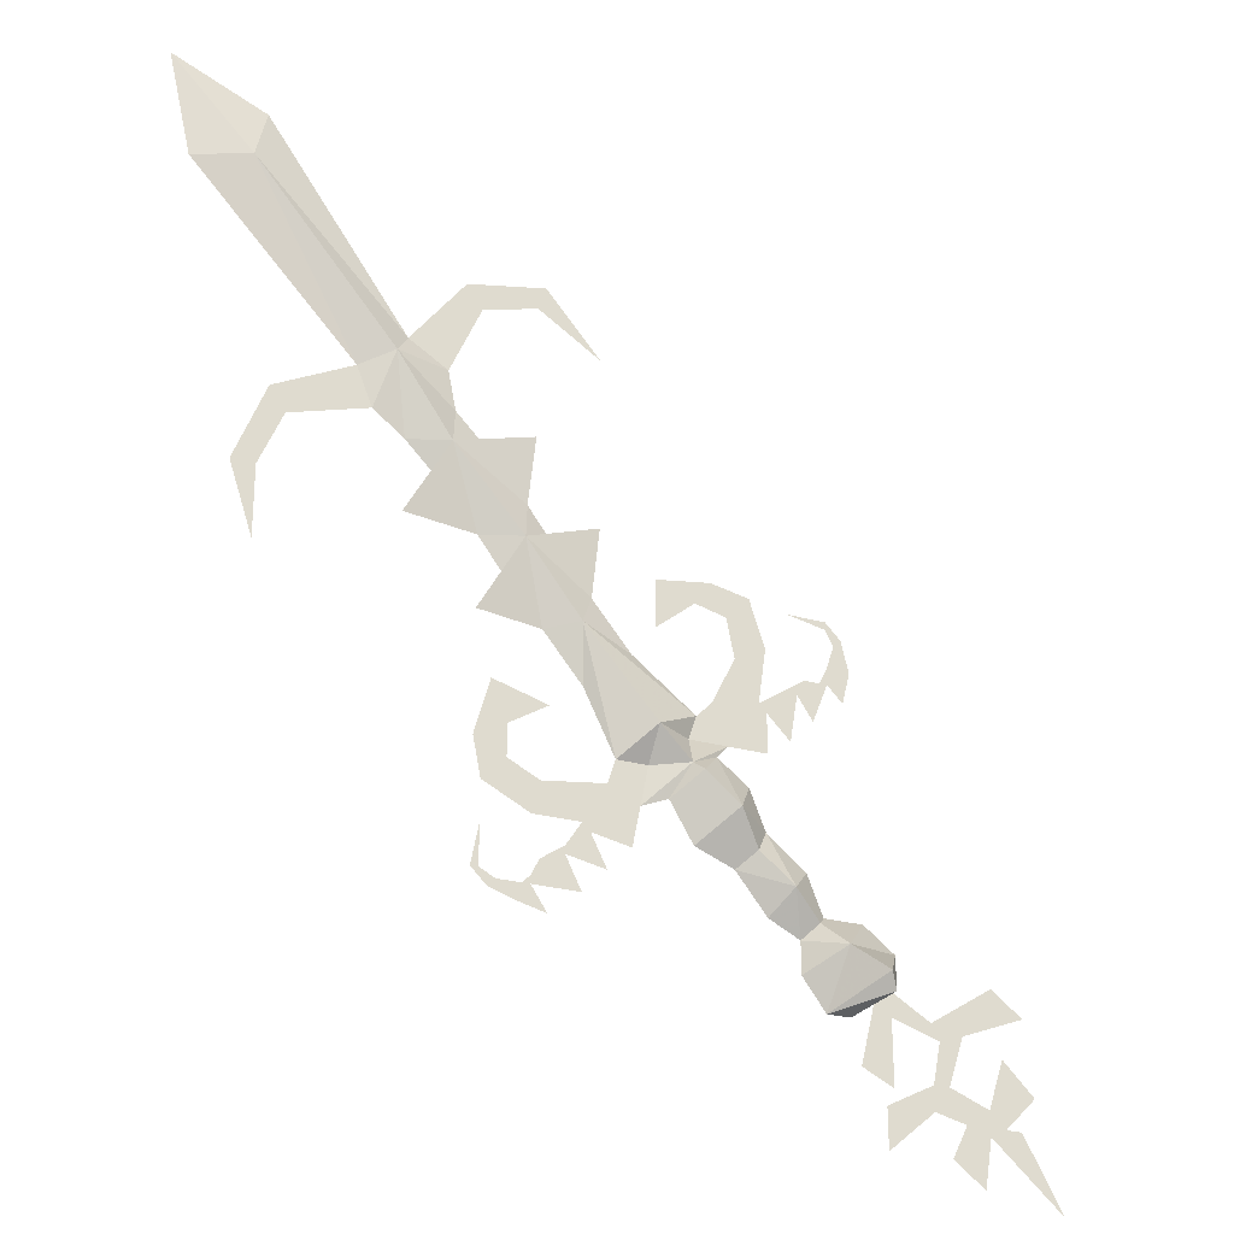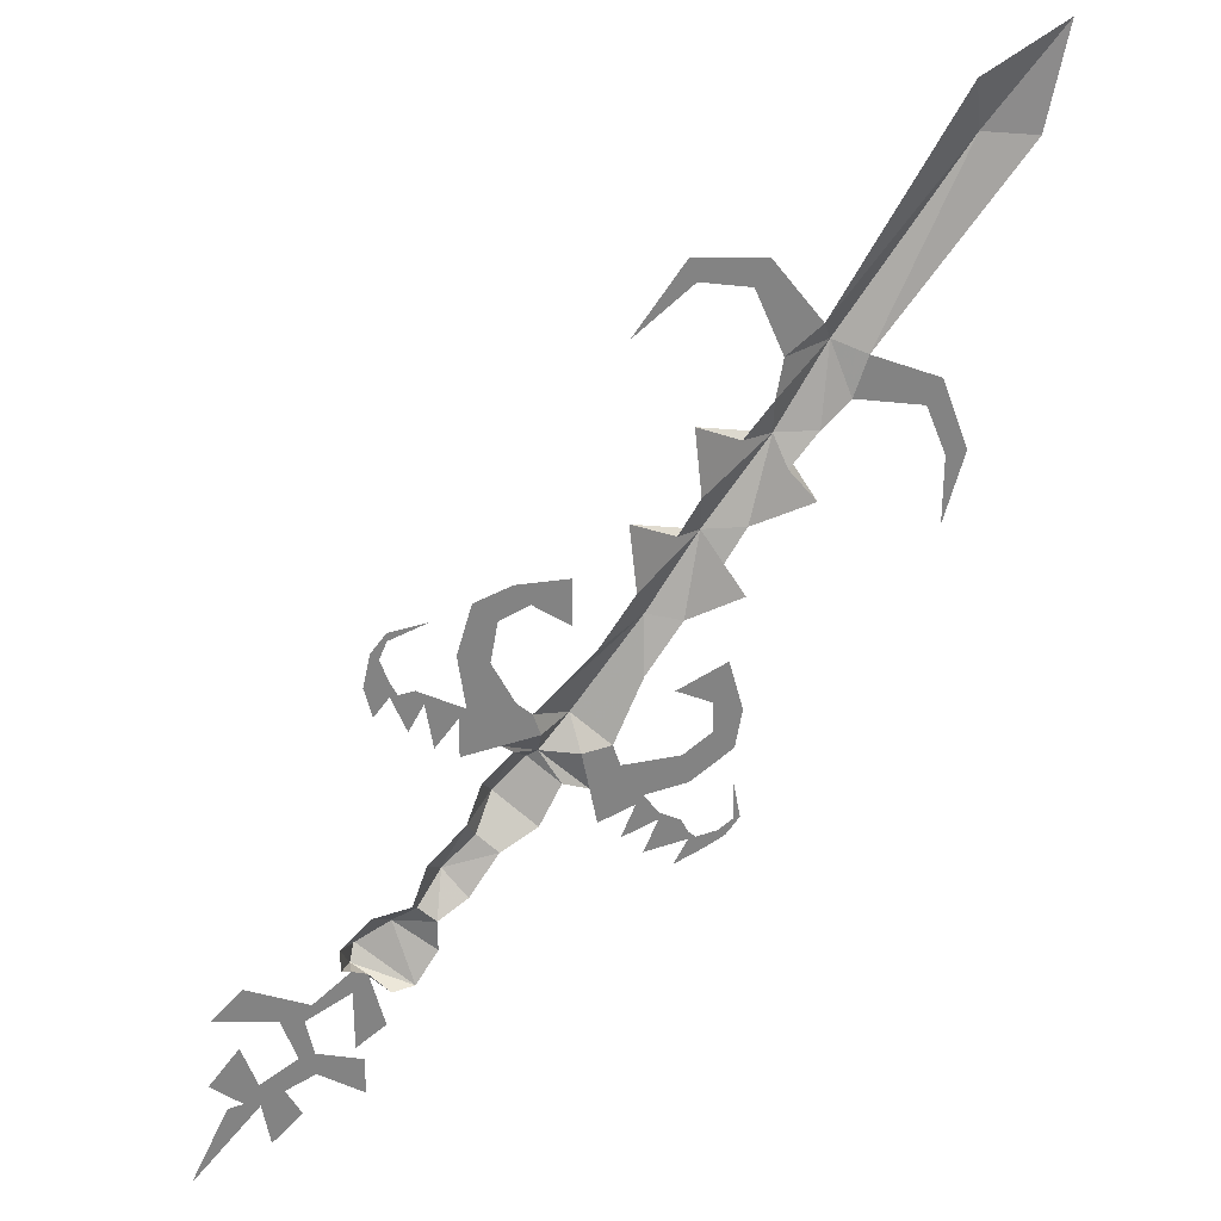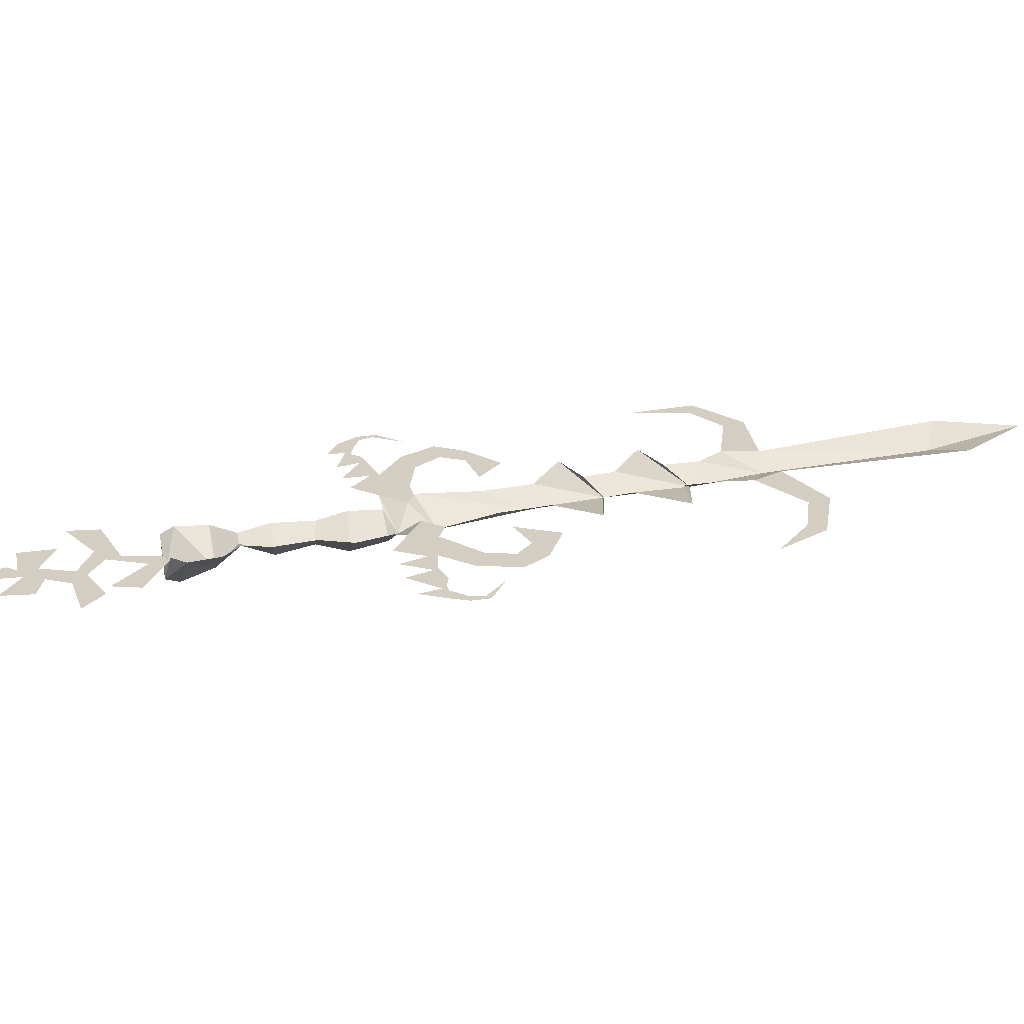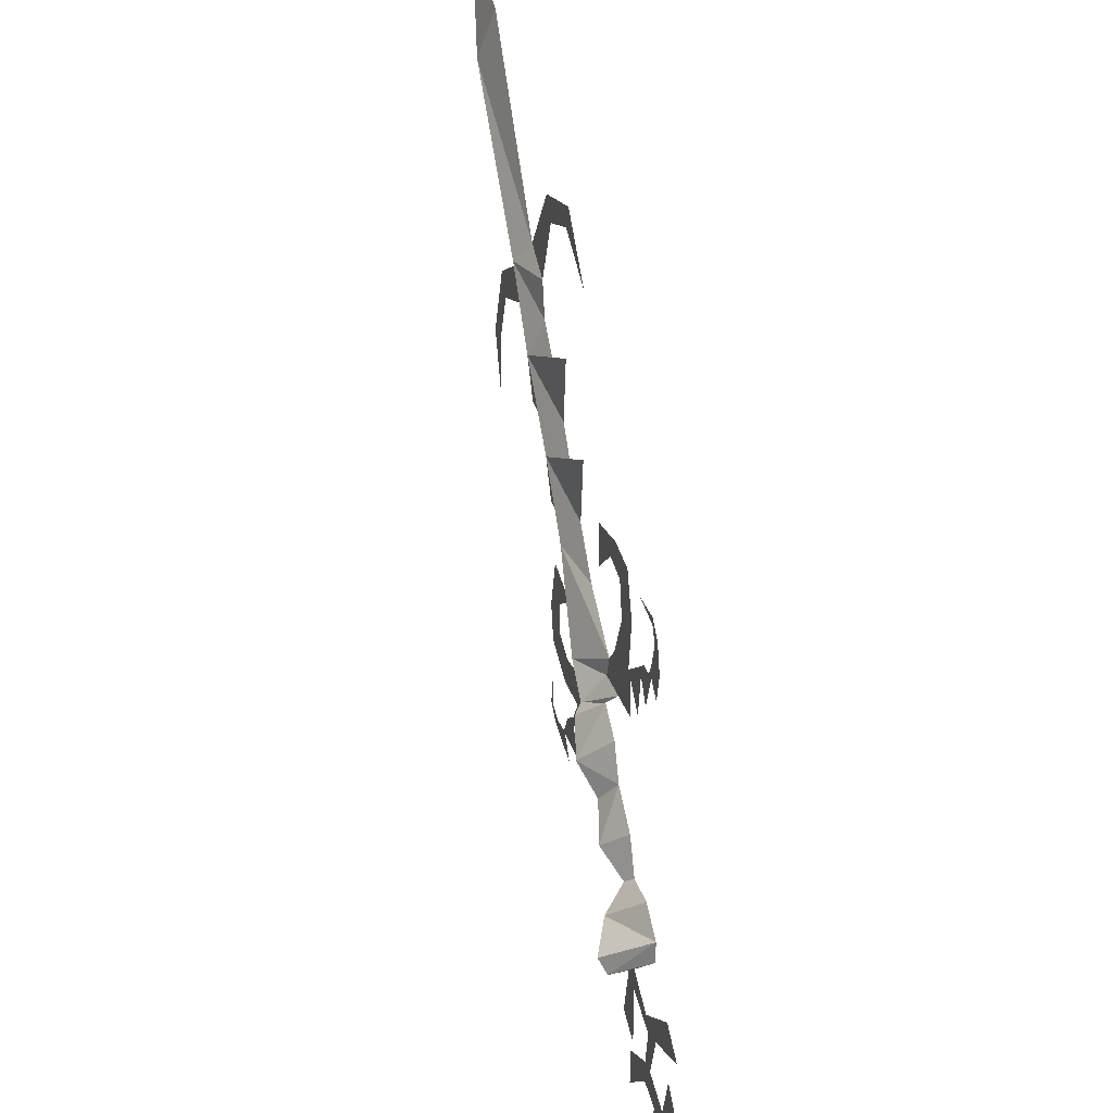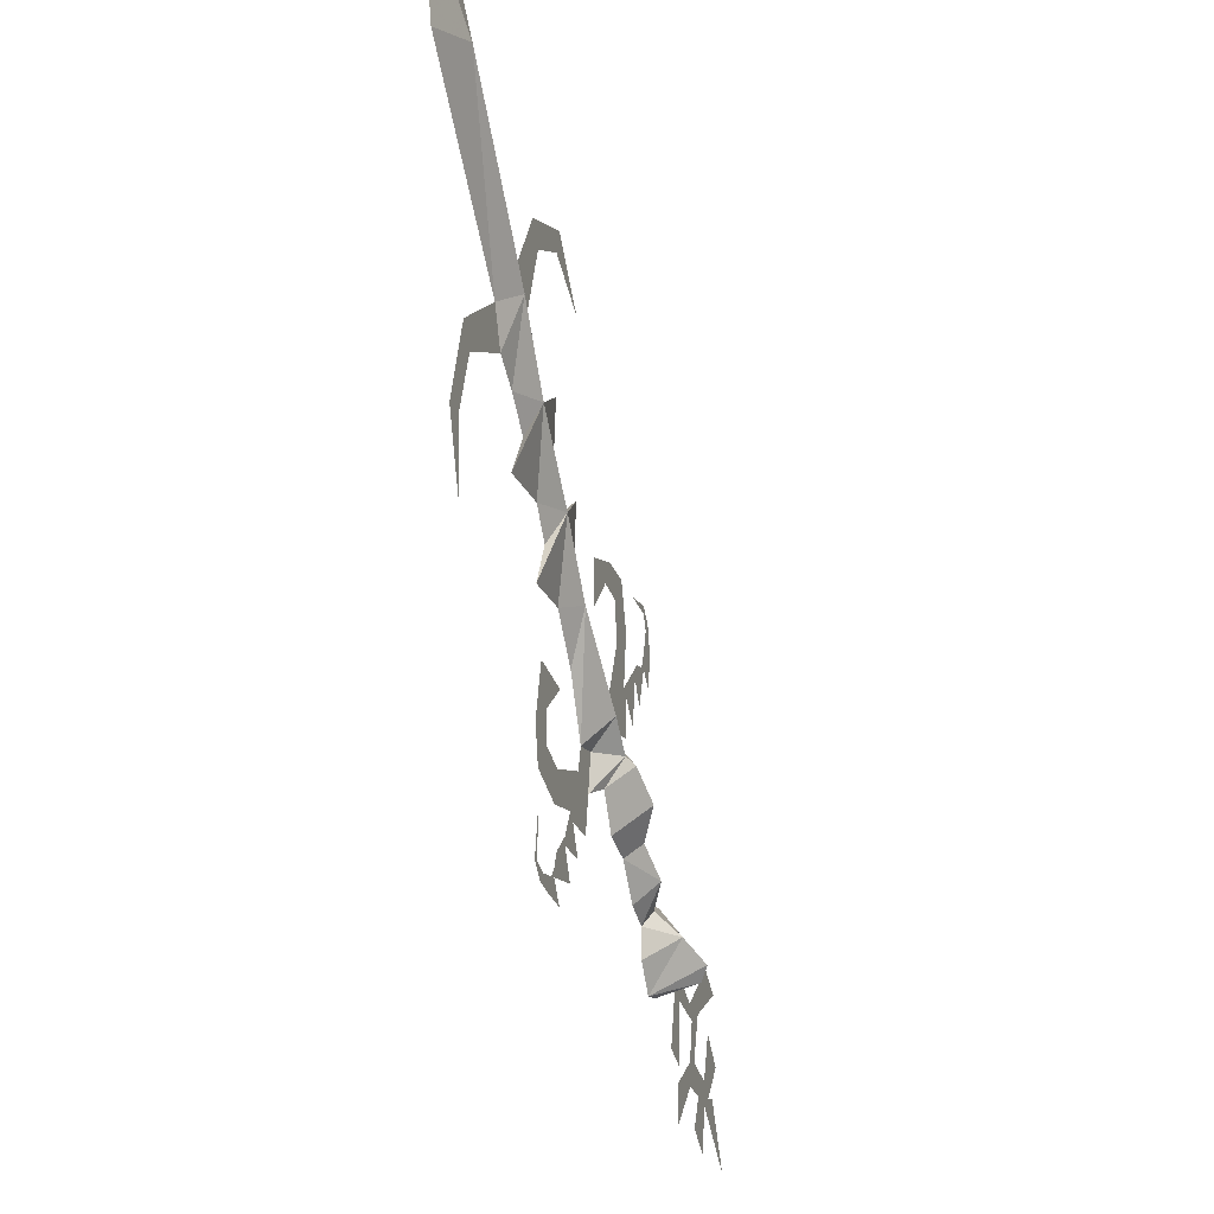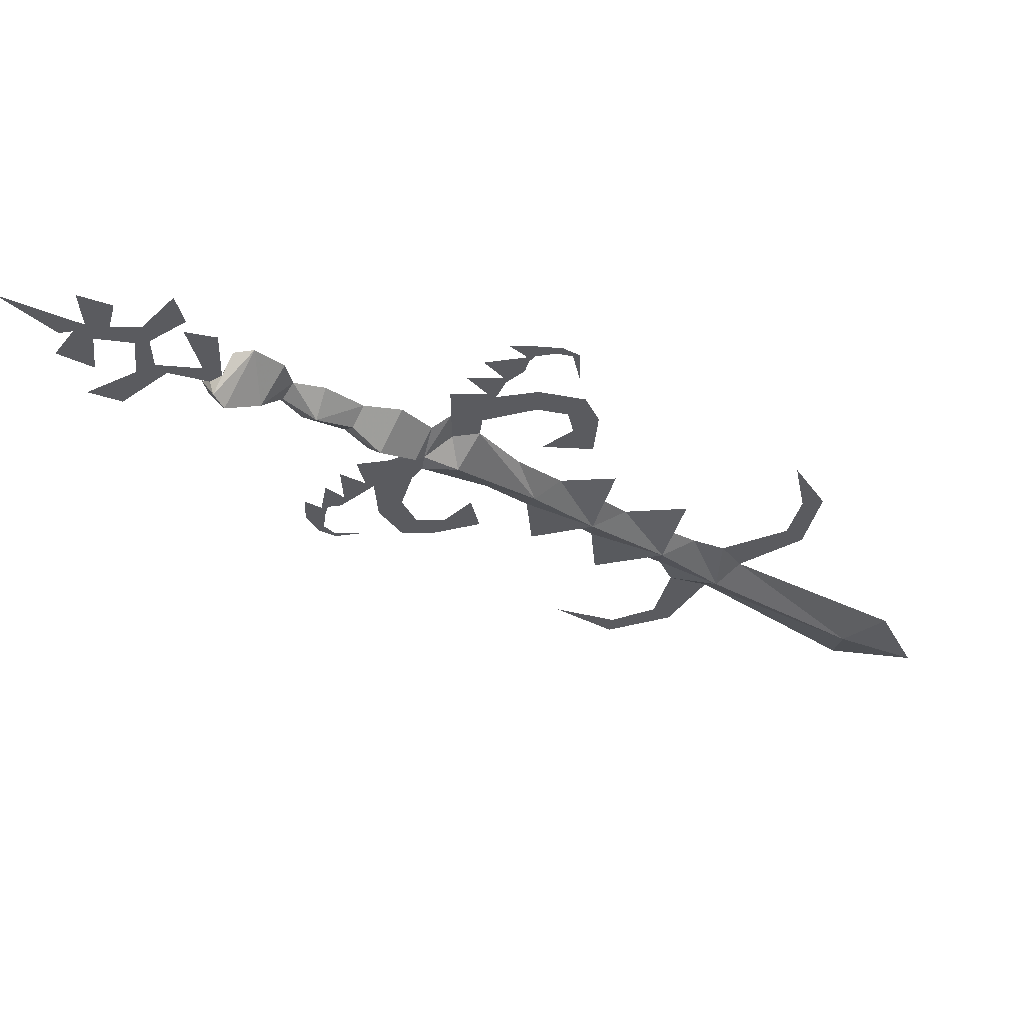
<metadata>
{"format":"obj","ext":"obj","renderer":"f3d","projection":"perspective","resolution":1024,"background":"white","views":[{"elev":-25.1,"azim":-25.3,"up":"+Z"},{"elev":29.9,"azim":152.8,"up":"+Z"},{"elev":25.1,"azim":-148.6,"up":"+Y"},{"elev":28.3,"azim":74.8,"up":"+Z"},{"elev":-12.6,"azim":-74.0,"up":"+Z"},{"elev":-33.2,"azim":-168.6,"up":"+Y"}]}
</metadata>
<code>
v 0.1328 0 -0.02344
v 0.1172 0 -0.04688
v 0.1094 0 -0.03906
v 0.1406 0 -0.07031
v 0.1484 0 -0.02344
v 0.1562 0 -0.007812
v 0.1719 0 -0.007812
v 0.1641 0 -0.04688
v 0.1797 0 -0.007812
v 0.1797 0 0.007812
v 0.1953 0 0.03906
v 0.1875 0 0.03125
v 0.2031 0 0.007812
v 0.1953 0 -0.02344
v 0.03906 0 -0.08594
v 0.07812 0 -0.08594
v 0.0625 0 -0.04688
v 0.04688 0 -0.0625
v 0 -0.02344 -0.08594
v 0.03125 -0.02344 -0.1172
v 0.0625 -0.007812 -0.1016
v 0.03906 -0.03125 -0.125
v 0.07031 -0.03906 -0.1562
v 0.09375 -0.007812 -0.125
v 0.1094 -0.007812 -0.1641
v 0.09375 -0.02344 -0.1875
v 0.125 -0.03125 -0.2188
v 0.1484 -0.007812 -0.1953
v 0.1641 -0.007812 -0.2344
v 0.1562 -0.01562 -0.2422
v 0.1719 -0.03906 -0.2656
v 0.2031 -0.007812 -0.2344
v 0.2344 -0.007812 -0.2578
v 0.2031 -0.05469 -0.2891
v 0.2109 -0.04688 -0.3047
v 0.2344 -0.007812 -0.2812
v 0.2188 -0.02344 -0.2969
v 0.2031 -0.02344 -0.3047
v 0.2188 -0.02344 -0.3203
v 0.2656 -0.02344 -0.3359
v 0.2578 -0.02344 -0.3203
v 0.2891 -0.02344 -0.3281
v 0.3203 -0.02344 -0.2812
v 0.3516 -0.02344 -0.3047
v 0.1172 0 -0.08594
v 0.08594 0 0
v 0.1172 0 0.01562
v 0.1016 0 0.0625
v 0.07812 0 0.03906
v 0.0625 0 0.07031
v 0.04688 0 0.04688
v 0.007812 0 0.0625
v 0.007812 0 0.01562
v -0.07031 -0.01562 0
v -0.03125 0 -0.1172
v 0 0 -0.1172
v -0.007812 0 -0.1562
v 0.01562 -0.007812 -0.1484
v 0.03906 -0.007812 -0.1875
v 0.07812 -0.007812 -0.2031
v 0.1094 -0.007812 -0.2422
v 0.1406 -0.007812 -0.2578
v 0.1406 -0.007812 -0.2891
v 0.1641 -0.007812 -0.3203
v 0.1875 -0.007812 -0.3203
v -0.01562 0 -0.01562
v -0.05469 0 0.03125
v -0.125 -0.01562 0.07031
v -0.1016 0 -0.007812
v -0.0625 0 -0.05469
v 0.1797 0 0.05469
v 0.1797 0 0.04688
v 0.1406 0 0.05469
v -0.1641 0 0.07031
v -0.1953 -0.01562 0.1484
v -0.2344 0 0.07812
v -0.2031 0 0.1172
v -0.1016 0 -0.2188
v -0.07812 0 -0.2031
v -0.07812 0 -0.2109
v -0.1094 0 -0.2344
v -0.03906 0 -0.2188
v -0.05469 0 -0.1875
v -0.0625 0 -0.1797
v -0.03906 0 -0.1406
v -0.1016 0 -0.1484
v -0.1094 0 -0.1797
v -0.1562 0 -0.1562
v -0.1328 0 -0.1328
v -0.1641 0 -0.1172
v -0.1328 0 -0.1016
v -0.1484 0 -0.0625
v -0.09375 0 -0.07812
v -0.01562 0 -0.1953
v -0.0625 0 -0.2422
v -0.1094 0 -0.2422
v -0.1172 0 -0.2422
v -0.125 0 -0.2578
v -0.09375 0 -0.2656
v -0.1406 0 -0.2422
v -0.1484 0 -0.25
v -0.1562 0 -0.2344
v -0.1641 0 -0.2344
v -0.1562 0 -0.1953
v -0.1641 0 0
v -0.1406 0 0.03906
v -0.1172 0 0.1094
v -0.09375 0 0.07812
v -0.04688 0 0.1016
v -0.1094 0 0.1797
v -0.1562 0 0.1562
v -0.1875 0 0.1875
v -0.25 -0.01562 0.2266
v -0.2344 0 0.1484
v -0.1953 0 0.2266
v -0.2344 0 0.25
v -0.3906 -0.01562 0.3906
v -0.2812 0 0.2109
v -0.2656 0 0.1719
v -0.1641 0 0.2969
v -0.1797 0 0.3203
v -0.1016 0 0.3359
v -0.1094 0 0.3125
v -0.04688 0 0.2734
v -0.375 0 0.4453
v -0.4688 0 0.4844
v -0.4453 0 0.3828
v -0.3594 0 0.1719
v -0.3438 0 0.1484
v -0.3906 0 0.09375
v -0.3672 0 0.09375
v -0.3672 0 0.02344
v 0.1875 -0.02344 -0.3672
v 0.2188 -0.02344 -0.3828
v 0.2578 -0.02344 -0.375
v 0.2734 -0.02344 -0.375
v 0.2578 -0.02344 -0.3984
v 0.2891 -0.02344 -0.4062
v 0.3125 -0.02344 -0.3906
v 0.3125 -0.02344 -0.4141
v 0.3281 -0.02344 -0.4062
v 0.3594 -0.02344 -0.375
v 0.3281 -0.02344 -0.3438
v 0.2109 -0.02344 -0.3984
v 0.2109 -0.02344 -0.4375
v 0.3438 -0.02344 -0.4062
v 0.3828 -0.02344 -0.4766
v 0.2734 -0.02344 -0.4375
v 0.3047 -0.02344 -0.4609
f 1 2 3
f 1 3 2
f 1 2 4
f 1 4 5
f 1 5 6
f 1 6 5
f 5 6 7
f 5 7 6
f 7 5 8
f 7 8 9
f 7 9 10
f 7 10 9
f 11 10 12
f 11 12 13
f 13 12 10
f 13 10 9
f 13 9 14
f 15 16 17
f 15 17 18
f 15 18 19
f 15 19 20
f 15 20 16
f 16 20 21
f 21 20 22
f 29 30 31
f 32 31 33
f 33 31 34
f 33 34 35
f 33 35 36
f 2 17 16
f 2 16 45
f 2 3 17
f 17 3 46
f 46 3 47
f 46 47 48
f 46 48 49
f 49 48 50
f 49 50 51
f 51 50 52
f 51 52 53
f 19 55 56
f 19 56 20
f 20 56 57
f 20 57 58
f 20 58 22
f 30 62 31
f 31 63 64
f 31 64 34
f 34 64 35
f 35 64 65
f 12 71 11
f 12 11 72
f 12 72 71
f 71 72 11
f 72 71 73
f 72 73 71
f 78 79 80
f 78 80 81
f 78 81 80
f 78 80 79
f 79 80 82
f 79 82 83
f 79 83 84
f 84 83 85
f 84 85 86
f 84 86 87
f 87 86 88
f 88 86 89
f 88 89 90
f 90 89 91
f 90 91 92
f 92 91 93
f 56 85 57
f 57 85 83
f 57 83 94
f 80 81 95
f 95 81 96
f 96 81 97
f 96 97 98
f 96 98 99
f 98 97 100
f 98 100 101
f 101 100 102
f 101 102 103
f 101 103 100
f 100 103 102
f 102 103 104
f 102 104 103
f 85 56 55
f 21 22 23
f 21 23 24
f 24 23 25
f 25 23 26
f 25 26 27
f 25 27 28
f 28 27 29
f 29 27 30
f 22 58 23
f 23 58 59
f 23 59 60
f 23 60 26
f 26 60 27
f 27 60 61
f 27 61 62
f 27 62 30
f 29 31 32
f 36 35 37
f 37 35 38
f 31 62 63
f 35 65 38
f 37 38 39
f 37 39 40
f 37 40 41
f 41 40 42
f 41 42 43
f 43 42 44
f 39 133 134
f 133 39 38
f 42 40 135
f 42 135 136
f 136 135 137
f 136 137 138
f 136 138 139
f 139 138 140
f 139 140 141
f 139 141 142
f 139 142 143
f 144 145 137
f 144 137 135
f 146 141 140
f 146 140 147
f 140 138 148
f 140 148 149
f 18 54 19
f 18 66 54
f 54 66 67
f 54 67 68
f 107 75 68
f 107 68 108
f 108 68 109
f 108 109 68
f 107 110 75
f 75 110 111
f 75 111 112
f 75 112 113
f 112 115 113
f 113 115 116
f 113 116 117
f 75 111 110
f 116 125 117
f 67 109 68
f 19 54 55
f 54 68 69
f 54 69 70
f 54 70 55
f 74 68 75
f 74 75 76
f 76 75 77
f 76 77 75
f 69 68 105
f 105 68 106
f 105 106 68
f 106 68 74
f 75 113 114
f 75 114 77
f 113 117 118
f 113 118 119
f 113 119 114
f 117 127 118
f 115 120 121
f 115 121 116
f 120 122 121
f 122 120 123
f 122 123 124
f 119 128 129
f 129 128 130
f 129 130 131
f 131 130 132
f 119 118 128
f 117 125 126
f 117 126 127

</code>
